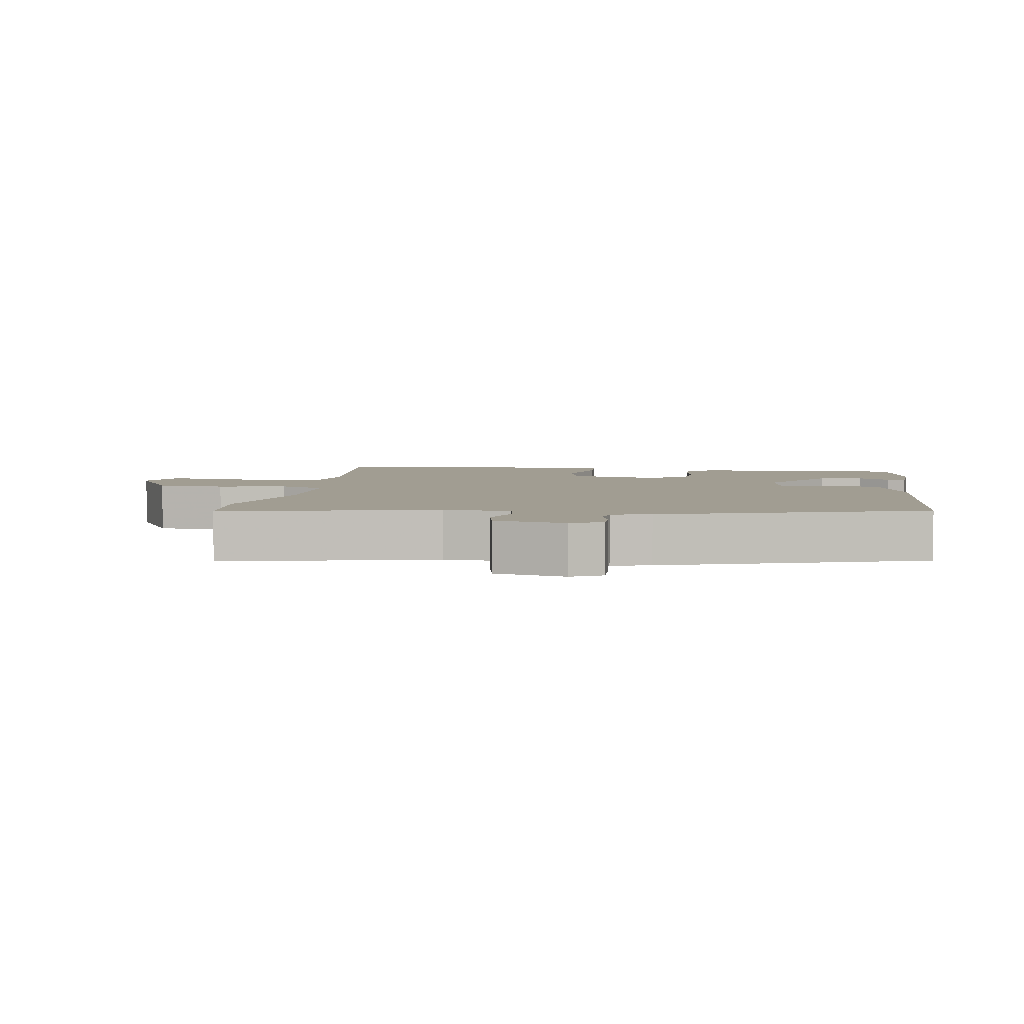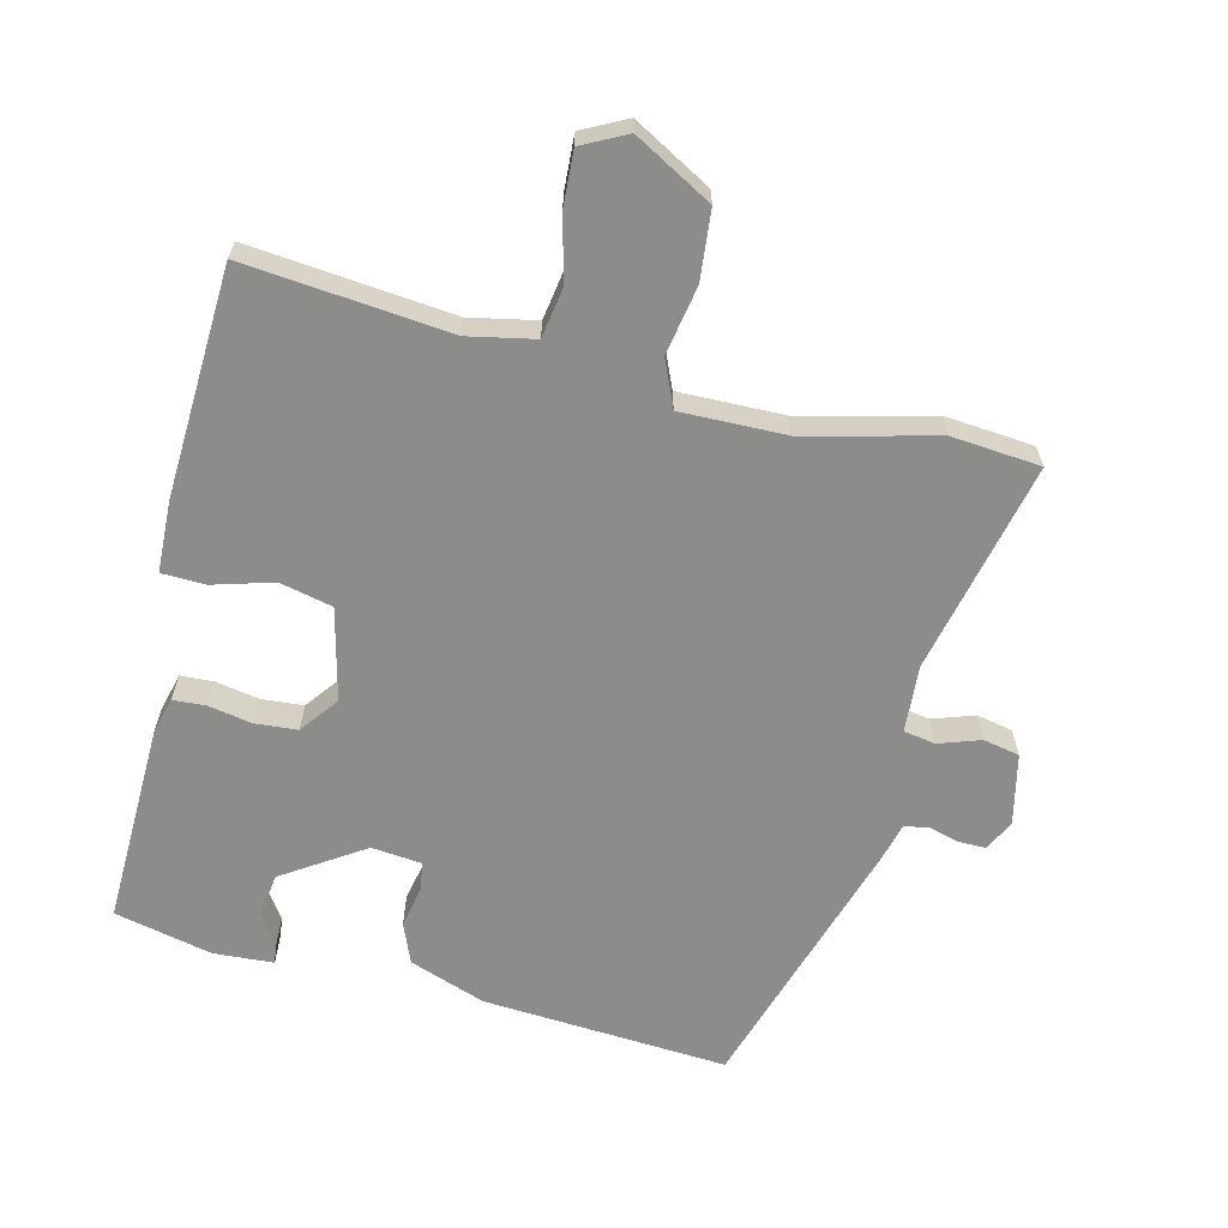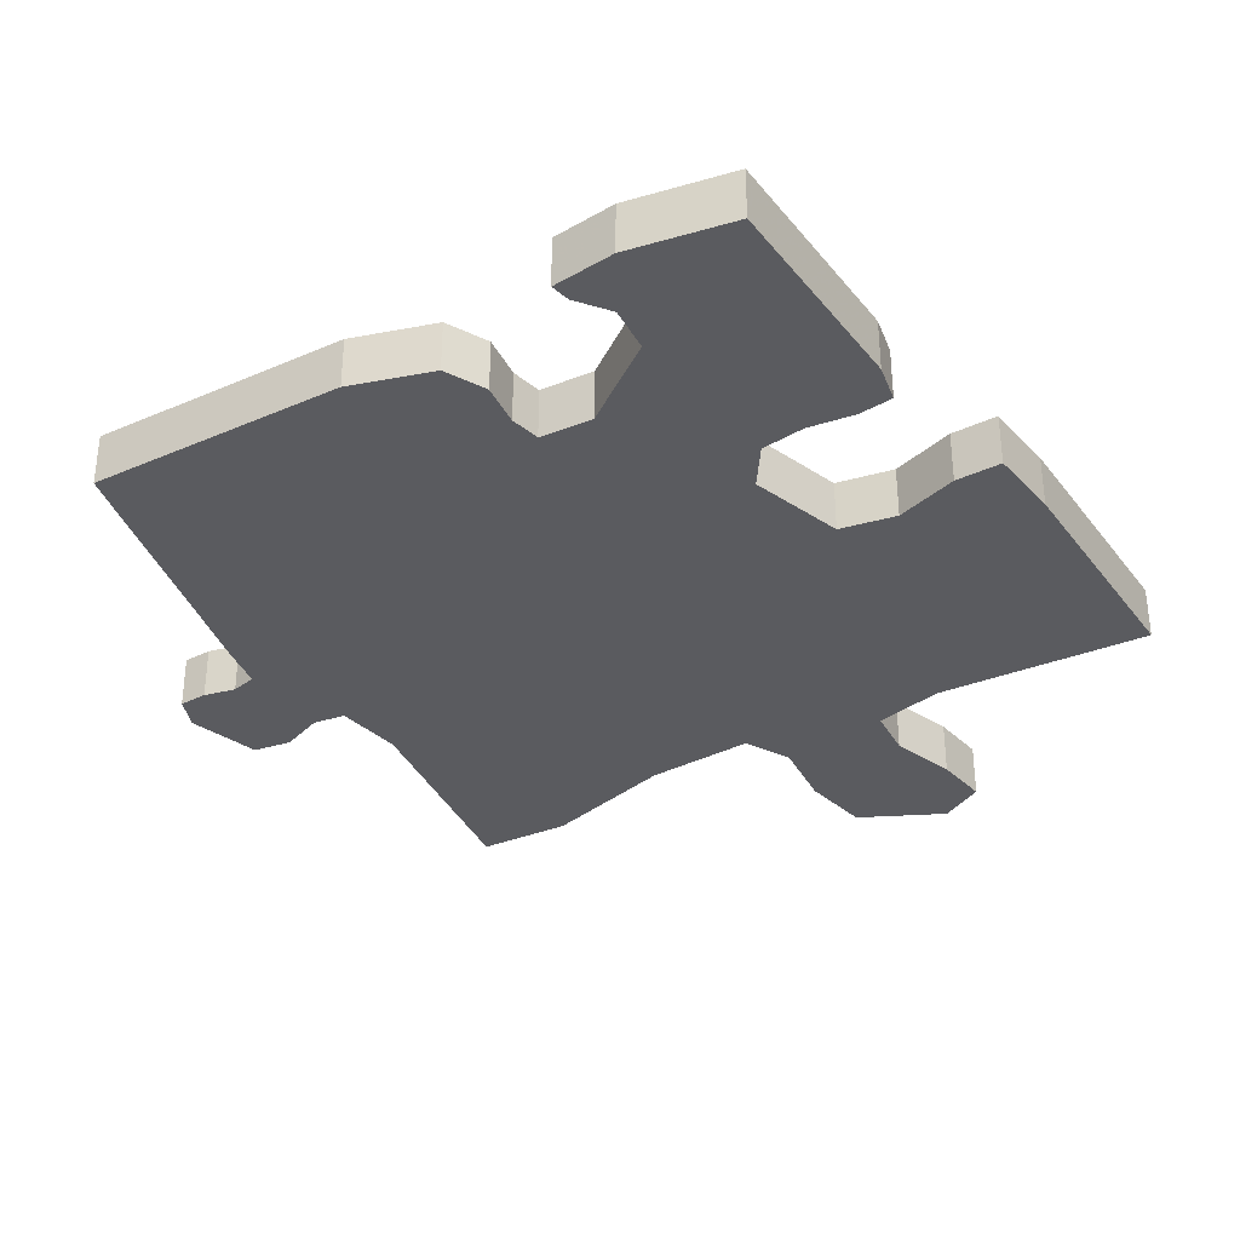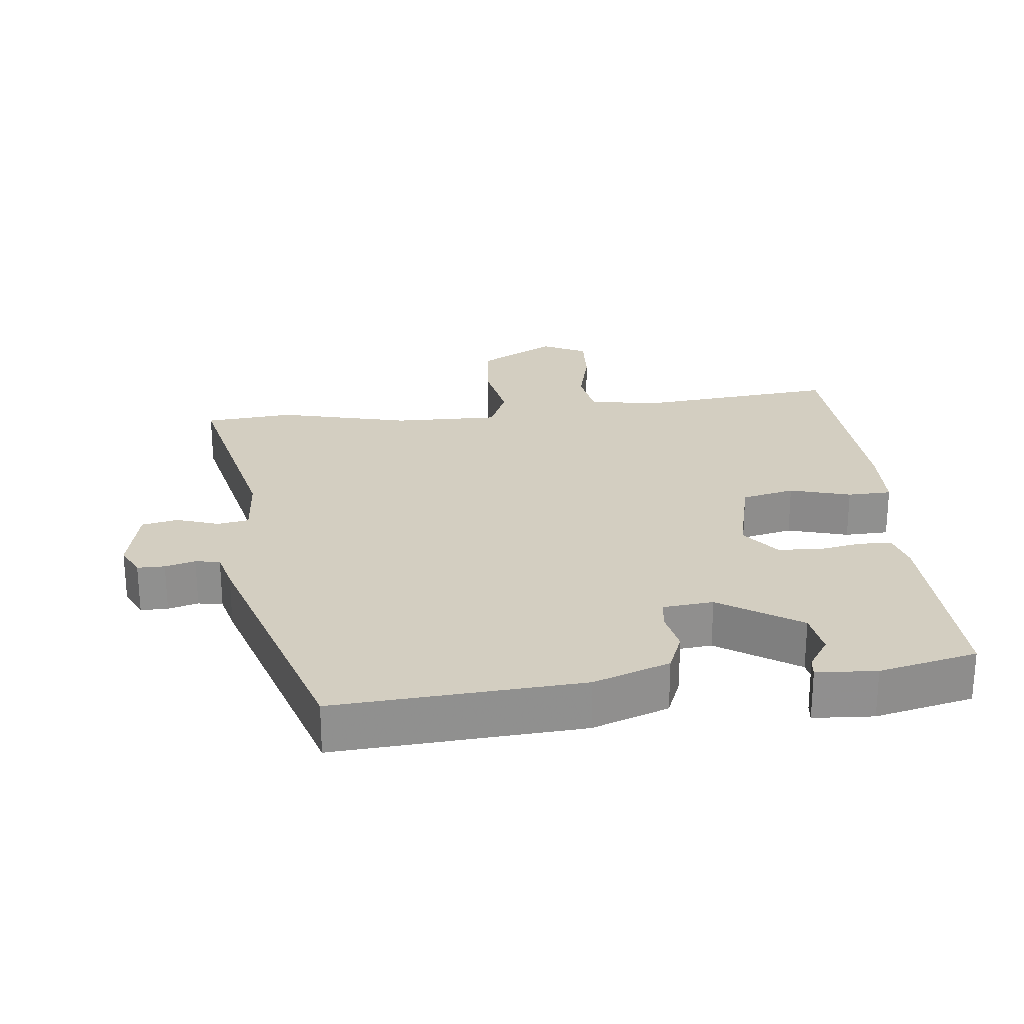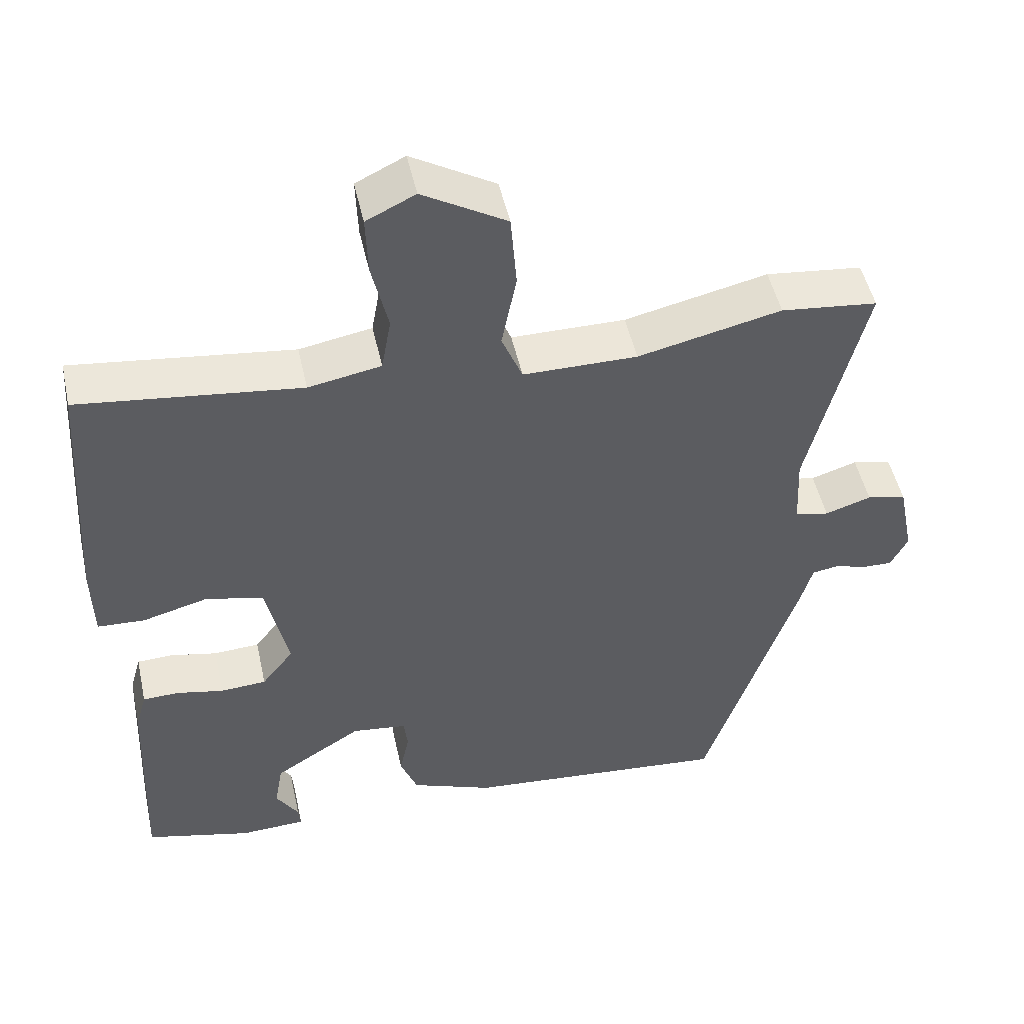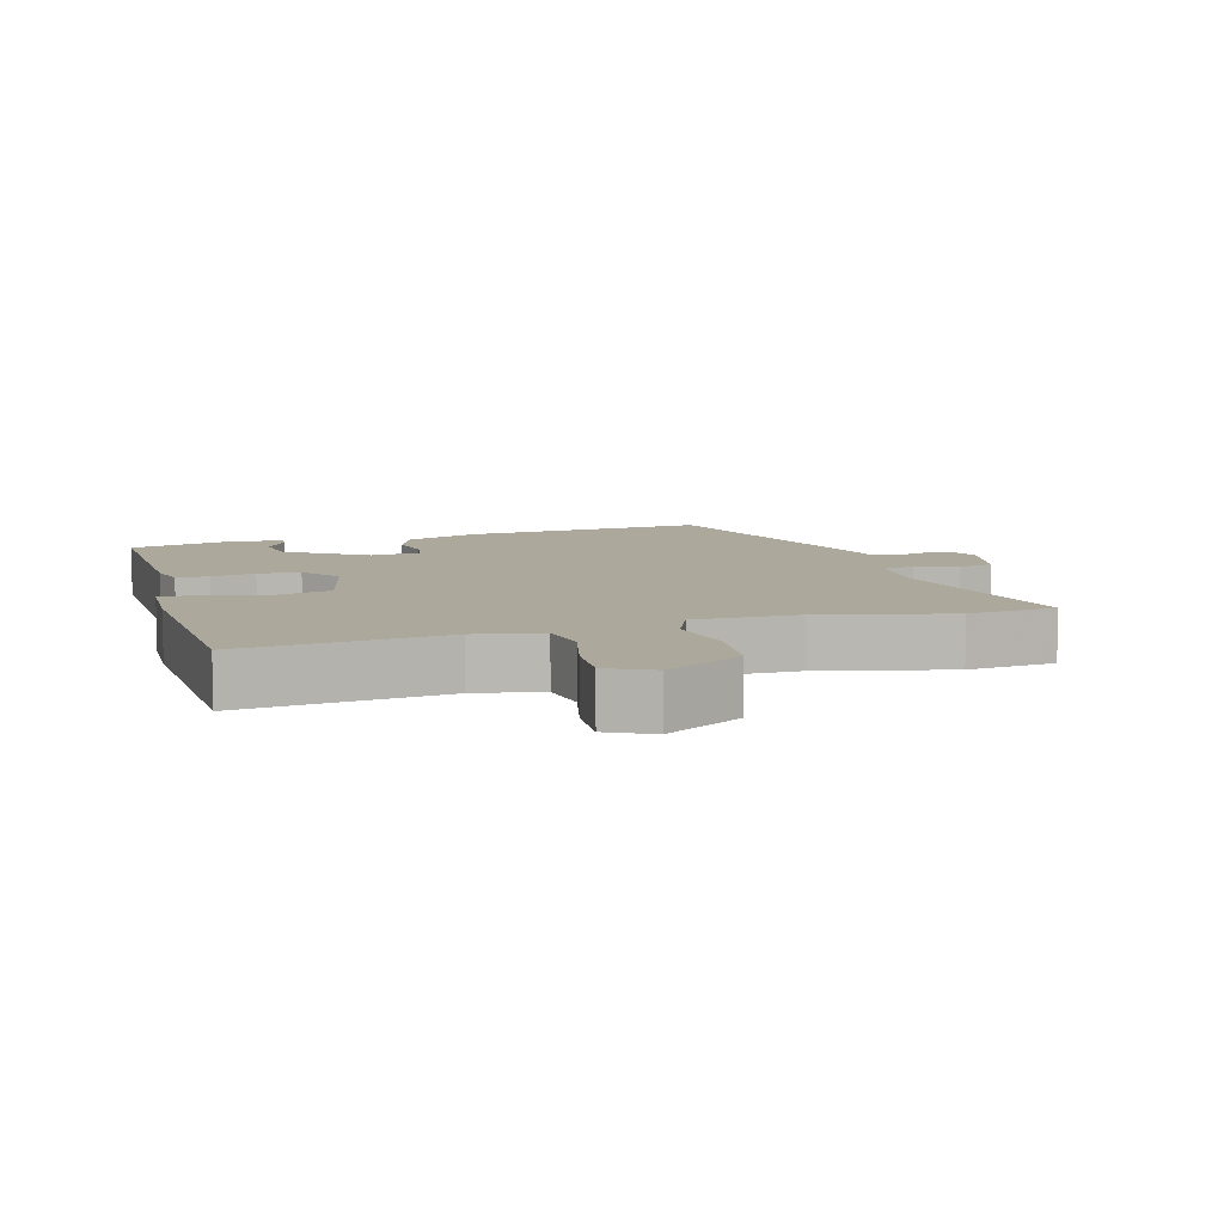
<metadata>
{"format":"obj","ext":"obj","renderer":"f3d","projection":"perspective","resolution":1024,"background":"white","views":[{"elev":4.6,"azim":99.4,"up":"+Y"},{"elev":-64.1,"azim":-12.8,"up":"+Y"},{"elev":-33.4,"azim":-144.7,"up":"+Y"},{"elev":24.9,"azim":174.7,"up":"+Y"},{"elev":49.1,"azim":-12.3,"up":"+Z"},{"elev":8.5,"azim":-15.5,"up":"+Y"}]}
</metadata>
<code>
v -0.512 0.07 -0.432
v -0.499 0.07 -0.136
v -0.484 0.07 -0.083
v -0.436 0.07 -0.081
v -0.372 0.07 -0.094
v -0.31 0.07 -0.09
v -0.267 0.07 -0.035
v -0.297 0.07 0.1
v -0.374 0.07 0.119
v -0.463 0.07 0.095
v -0.527 0.07 0.098
v -0.529 0.07 0.201
v -0.507 0.07 0.538
v -0.209 0.07 0.503
v -0.111 0.07 0.521
v -0.098 0.07 0.594
v -0.12 0.07 0.689
v -0.123 0.07 0.769
v -0.057 0.07 0.801
v 0.056 0.07 0.735
v 0.064 0.07 0.634
v 0.044 0.07 0.533
v 0.072 0.07 0.465
v 0.226 0.07 0.465
v 0.419 0.07 0.509
v 0.549 0.07 0.495
v 0.473 0.07 0.185
v 0.478 0.07 0.087
v 0.524 0.07 0.078
v 0.586 0.07 0.098
v 0.639 0.07 0.086
v 0.66 0.07 -0.018
v 0.637 0.07 -0.063
v 0.597 0.07 -0.062
v 0.553 0.07 -0.049
v 0.517 0.07 -0.055
v 0.501 0.07 -0.112
v 0.375 0.07 -0.492
v 0.016 0.07 -0.462
v -0.095 0.07 -0.42
v -0.118 0.07 -0.361
v -0.105 0.07 -0.301
v -0.11 0.07 -0.258
v -0.184 0.07 -0.249
v -0.303 0.07 -0.324
v -0.314 0.07 -0.388
v -0.284 0.07 -0.435
v -0.281 0.07 -0.463
v -0.369 0.07 -0.467
v -0.512 0 -0.432
v -0.499 0 -0.136
v -0.484 0 -0.083
v -0.436 0 -0.081
v -0.372 0 -0.094
v -0.31 0 -0.09
v -0.267 0 -0.035
v -0.297 0 0.1
v -0.374 0 0.119
v -0.463 0 0.095
v -0.527 0 0.098
v -0.529 0 0.201
v -0.507 0 0.538
v -0.209 0 0.503
v -0.111 0 0.521
v -0.098 0 0.594
v -0.12 0 0.689
v -0.123 0 0.769
v -0.057 0 0.801
v 0.056 0 0.735
v 0.064 0 0.634
v 0.044 0 0.533
v 0.072 0 0.465
v 0.226 0 0.465
v 0.419 0 0.509
v 0.549 0 0.495
v 0.473 0 0.185
v 0.478 0 0.087
v 0.524 0 0.078
v 0.586 0 0.098
v 0.639 0 0.086
v 0.66 0 -0.018
v 0.637 0 -0.063
v 0.597 0 -0.062
v 0.553 0 -0.049
v 0.517 0 -0.055
v 0.501 0 -0.112
v 0.375 0 -0.492
v 0.016 0 -0.462
v -0.095 0 -0.42
v -0.118 0 -0.361
v -0.105 0 -0.301
v -0.11 0 -0.258
v -0.184 0 -0.249
v -0.303 0 -0.324
v -0.314 0 -0.388
v -0.284 0 -0.435
v -0.281 0 -0.463
v -0.369 0 -0.467
f 46 47 48 49
f 45 46 49 1
f 44 45 1 2
f 43 44 2 3
f 39 40 41 42
f 39 42 43
f 36 37 38 39
f 36 39 43
f 32 33 34 35
f 32 35 36
f 29 30 31 32
f 28 29 32 36
f 24 25 26 27
f 23 24 27 28
f 19 20 21 22
f 17 18 19 22
f 16 17 22 23
f 15 16 23 28
f 11 12 13 14
f 9 10 11 14
f 8 9 14 15
f 7 8 15 28
f 43 3 4 5
f 43 5 6
f 28 36 43
f 6 7 28 43
f 98 97 96 95
f 50 98 95 94
f 51 50 94 93
f 52 51 93 92
f 91 90 89 88
f 92 91 88
f 88 87 86 85
f 92 88 85
f 84 83 82 81
f 85 84 81
f 81 80 79 78
f 85 81 78 77
f 76 75 74 73
f 77 76 73 72
f 71 70 69 68
f 71 68 67 66
f 72 71 66 65
f 77 72 65 64
f 63 62 61 60
f 63 60 59 58
f 64 63 58 57
f 77 64 57 56
f 54 53 52 92
f 55 54 92
f 92 85 77
f 92 77 56 55
f 1 50 51 2
f 2 51 52 3
f 3 52 53 4
f 4 53 54 5
f 5 54 55 6
f 6 55 56 7
f 7 56 57 8
f 8 57 58 9
f 9 58 59 10
f 10 59 60 11
f 11 60 61 12
f 12 61 62 13
f 13 62 63 14
f 14 63 64 15
f 15 64 65 16
f 16 65 66 17
f 17 66 67 18
f 18 67 68 19
f 19 68 69 20
f 20 69 70 21
f 21 70 71 22
f 22 71 72 23
f 23 72 73 24
f 24 73 74 25
f 25 74 75 26
f 26 75 76 27
f 27 76 77 28
f 28 77 78 29
f 29 78 79 30
f 30 79 80 31
f 31 80 81 32
f 32 81 82 33
f 33 82 83 34
f 34 83 84 35
f 35 84 85 36
f 36 85 86 37
f 37 86 87 38
f 38 87 88 39
f 39 88 89 40
f 40 89 90 41
f 41 90 91 42
f 42 91 92 43
f 43 92 93 44
f 44 93 94 45
f 45 94 95 46
f 46 95 96 47
f 47 96 97 48
f 48 97 98 49
f 49 98 50 1

</code>
